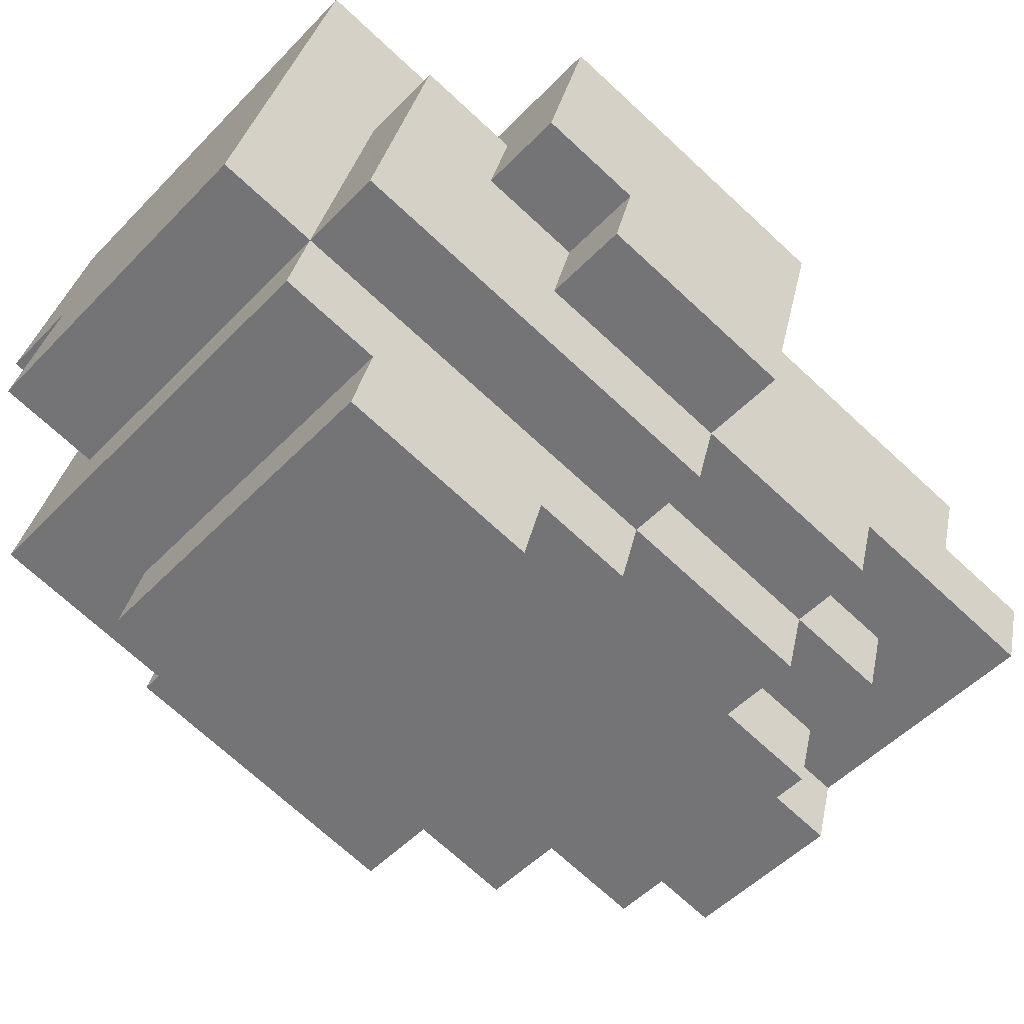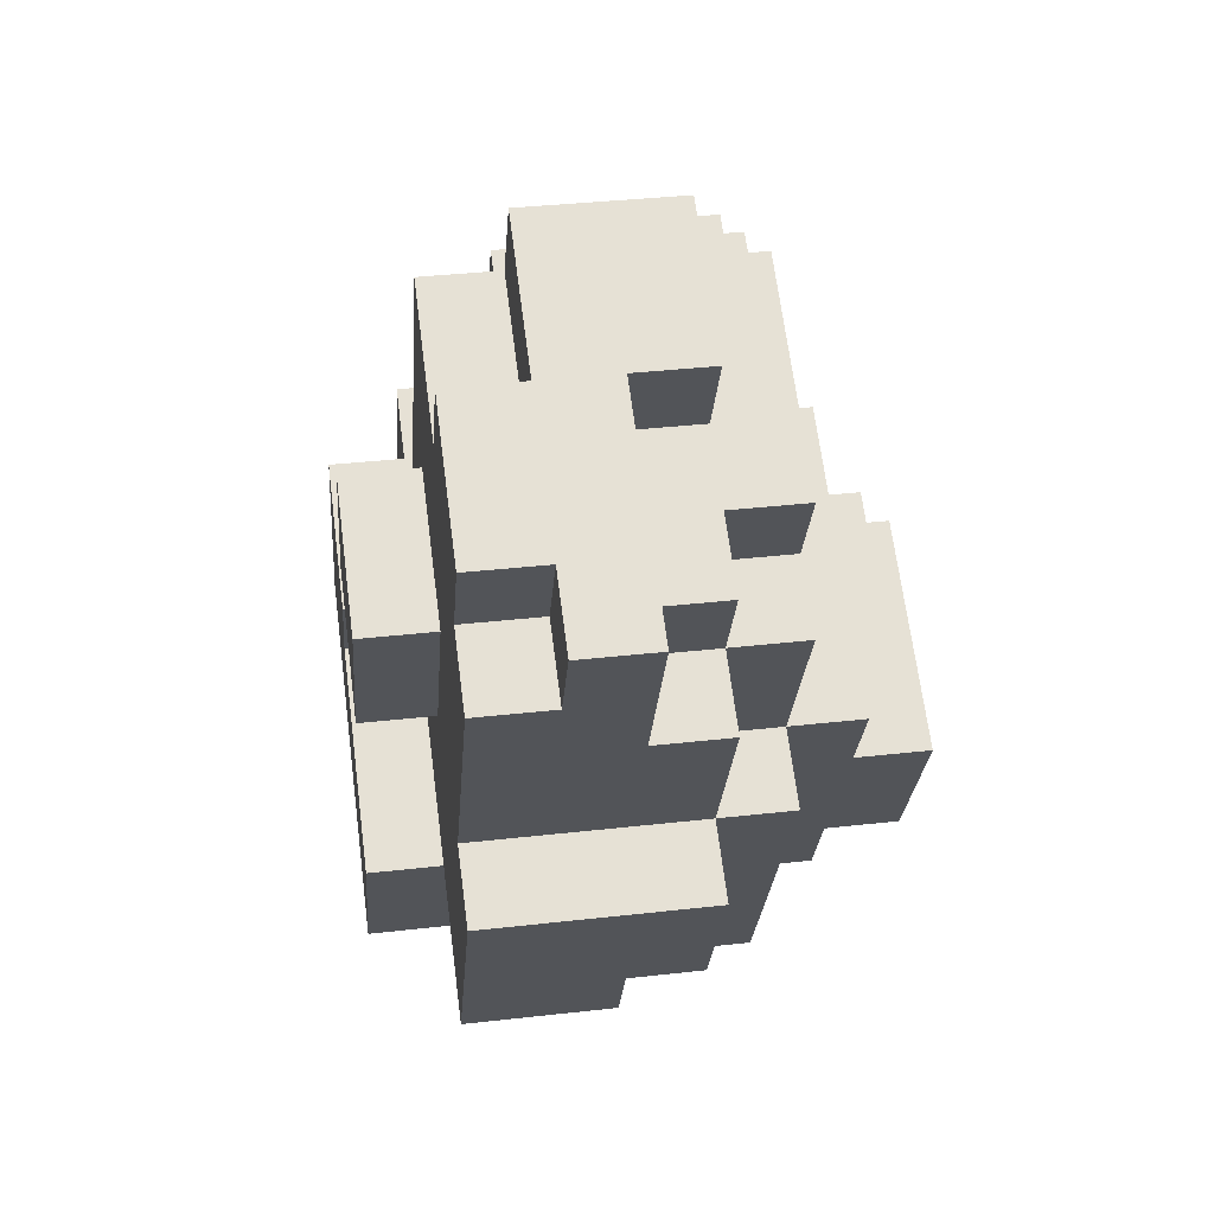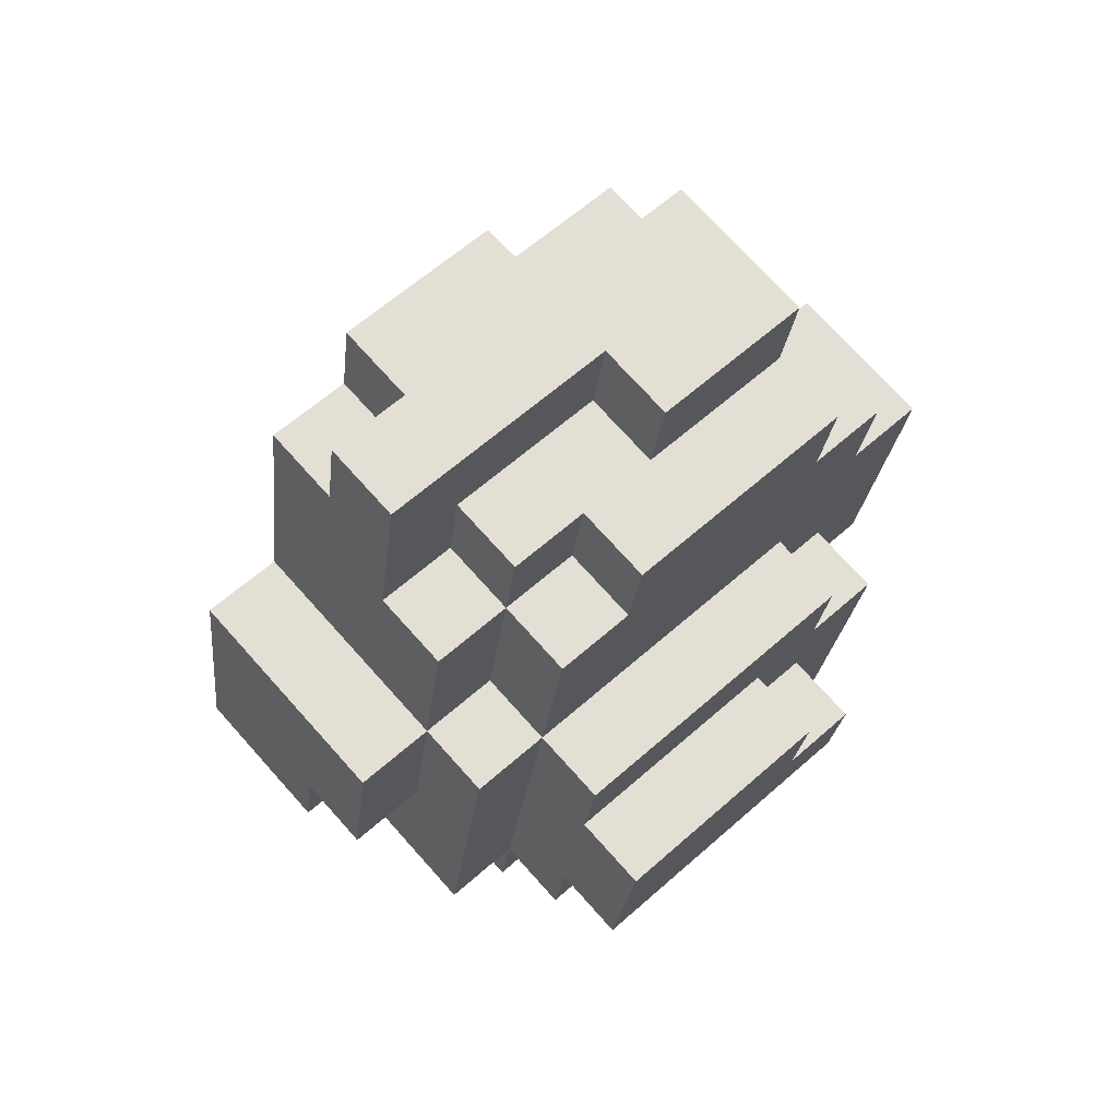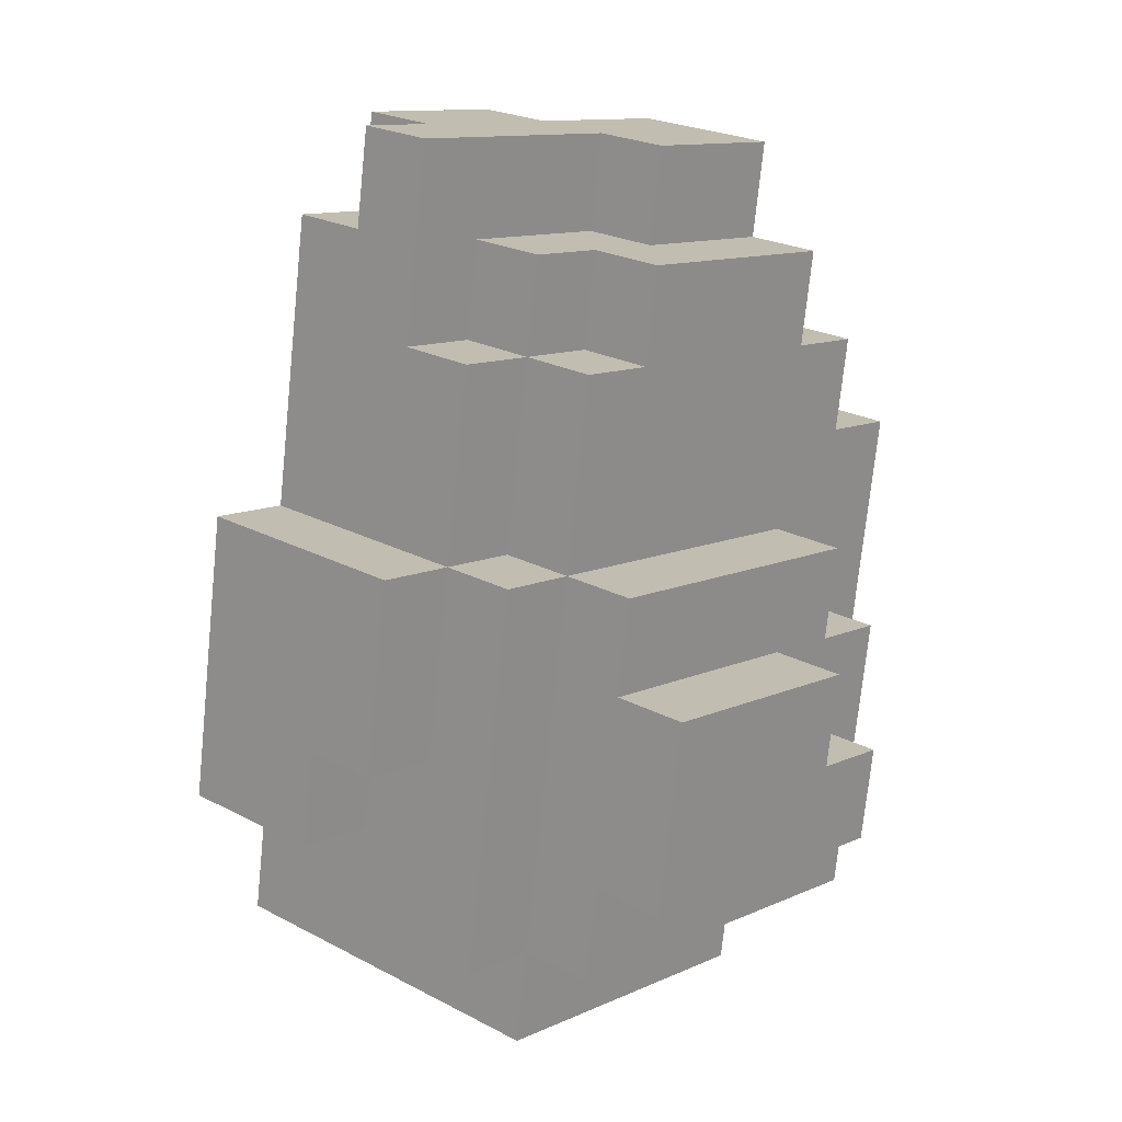
<metadata>
{"format":"obj","ext":"obj","renderer":"f3d","projection":"perspective","resolution":1024,"background":"white","views":[{"elev":-64.9,"azim":51.8,"up":"+Z"},{"elev":69.5,"azim":95.1,"up":"+Y"},{"elev":66.4,"azim":150.2,"up":"+Y"},{"elev":16.3,"azim":144.2,"up":"+Y"}]}
</metadata>
<code>
v 8.438 -22.72 -6.675
v 8.028 -17.71 -6.986
v 9.28 -22.41 -2.749
v 8.87 -17.4 -3.059
v 10.12 -22.1 1.178
v 9.712 -17.09 0.8676
v 10.96 -21.79 5.105
v 10.55 -16.77 4.794
v 11.81 -21.47 9.031
v 11.4 -16.46 8.721
v 12.65 -21.16 12.96
v 12.24 -16.15 12.65
v -8.079 -22.58 17.52
v -8.489 -17.56 17.21
v -8.921 -22.89 13.59
v -9.331 -17.87 13.28
v -9.763 -23.2 9.663
v -10.17 -18.19 9.352
v -10.61 -23.51 5.736
v -11.02 -18.5 5.426
v -7.302 -23.54 0.8976
v -7.712 -18.53 0.5872
v -8.144 -23.85 -3.029
v -8.554 -18.84 -3.339
v -6.46 -23.23 4.824
v -6.87 -18.22 4.514
v -11.86 -18.81 1.499
v -12.7 -19.12 -2.428
v -13.11 -14.11 -2.738
v -13.54 -19.43 -6.355
v -13.95 -14.42 -6.665
v -9.396 -19.15 -7.266
v -9.806 -14.14 -7.577
v 5.934 -13.32 -15.15
v 5.524 -8.308 -15.46
v 6.776 -13.01 -11.22
v 6.366 -7.996 -11.53
v 7.618 -12.7 -7.296
v 7.208 -7.684 -7.607
v 11.76 -12.41 -8.208
v 11.35 -7.401 -8.518
v 12.61 -12.1 -4.281
v 12.2 -7.089 -4.591
v 13.45 -11.79 -0.3543
v 13.04 -6.777 -0.6647
v 17.59 -11.51 -1.266
v 17.18 -6.495 -1.576
v 18.44 -11.2 2.661
v 18.03 -6.183 2.35
v 19.28 -10.88 6.588
v 18.87 -5.871 6.277
v -1.45 -12.3 11.15
v -1.86 -7.283 10.84
v -0.6075 -11.98 15.07
v -1.017 -6.971 14.76
v 2.696 -12.01 10.23
v 2.286 -7.001 9.924
v -8.899 -12.55 16.9
v -9.309 -7.536 16.59
v -9.741 -12.86 12.97
v -10.15 -7.848 12.66
v -13.89 -13.14 13.88
v -14.3 -8.131 13.57
v -6.005 -7.566 11.75
v -6.415 -2.553 11.44
v -6.847 -7.878 7.82
v -7.257 -2.865 7.51
v -10.99 -8.16 8.732
v -11.4 -3.147 8.421
v 17.62 -1.17 2.04
v 18.46 -0.8578 5.967
v 16.77 -1.482 -1.887
v 16.34 -6.807 -5.503
v 15.93 -1.794 -5.813
v 10.94 -2.388 -8.829
v 11.79 -2.076 -4.902
v 5.956 -2.983 -11.84
v 6.798 -2.671 -7.917
v 5.114 -3.295 -15.77
v -6.071 -8.843 -8.799
v -6.48 -3.83 -9.109
v -6.913 -9.155 -12.73
v -7.323 -4.142 -13.04
v -10.22 -9.126 -7.887
v -10.63 -4.113 -8.197
v -6.89 1.183 -9.419
v -2.335 -3.548 -10.02
v -2.745 1.465 -10.33
v -17.64 0.9593 1.169
v -18.05 5.972 0.8586
v -18.48 0.6473 -2.758
v -18.89 5.66 -3.068
v -16.8 1.271 5.096
v -17.21 6.284 4.785
v -11.81 1.866 8.111
v -12.22 6.879 7.8
v -12.65 1.554 4.184
v -13.06 6.567 3.874
v -1.837 3.055 14.14
v -2.247 8.068 13.83
v -2.679 2.743 10.21
v -3.089 7.756 9.904
v -6.825 2.46 11.13
v -7.235 7.473 10.82
v -7.645 12.49 10.51
v -8.077 7.161 6.889
v -8.487 12.17 6.579
v -12.63 11.89 7.49
v -8.897 17.19 6.268
v -9.329 11.86 2.652
v -9.739 16.88 2.341
v -10.17 11.55 -1.275
v -10.58 16.56 -1.585
v -11.01 11.24 -5.202
v -11.42 16.25 -5.512
v -10.15 21.89 2.031
v -10.99 21.58 -1.896
v 0.2367 18.06 8.372
v -0.1732 23.08 8.061
v -0.6055 17.75 4.445
v -1.015 22.77 4.135
v -4.751 17.47 5.357
v -5.161 22.48 5.046
v 4.382 18.35 7.46
v 3.972 23.36 7.15
v -2.29 17.13 -3.408
v -2.7 22.14 -3.719
v -1.448 17.44 0.5183
v -1.858 22.45 0.2079
v 2.698 17.72 -0.3933
v 2.288 22.74 -0.7037
v 1.856 17.41 -4.32
v 6.843 18.01 -1.305
v 6.434 23.02 -1.615
v 6.001 17.69 -5.232
v 10.99 18.29 -2.216
v 10.58 23.3 -2.527
v 6.411 12.68 -4.921
v 7.253 12.99 -0.9945
v 1.423 12.09 -7.936
v 1.013 17.1 -8.247
v 2.266 12.4 -4.01
v -6.868 11.52 -6.113
v -7.278 16.53 -6.424
v -6.458 6.508 -5.803
v -2.312 6.79 -6.714
v -2.722 11.8 -7.025
v 1.833 7.073 -7.626
v 5.979 7.355 -8.538
v 5.569 12.37 -8.848
v 6.389 2.342 -8.227
v 7.231 2.654 -4.301
v 6.821 7.667 -4.611
v 11.38 2.937 -5.212
v 10.97 7.95 -5.522
v 10.56 12.96 -5.833
v 11.81 8.262 -1.596
v 11.4 13.27 -1.906
v 12.65 8.574 2.331
v 12.24 13.59 2.021
v 13.49 8.886 6.258
v 13.08 13.9 5.947
v 11.83 18.6 1.71
v 12.67 18.91 5.637
v 11.42 23.61 1.4
v 7.686 18.32 2.622
v 7.276 23.33 2.311
v 8.528 18.63 6.549
v 8.118 23.64 6.238
v -3.499 12.77 9.594
v -3.909 17.78 9.283
v -8.055 17.5 10.19
v 0.6465 13.05 8.682
v 4.792 13.33 7.771
v 8.938 13.62 6.859
v 13.06 3.561 2.641
v 13.9 3.873 6.568
v 12.22 3.249 -1.285
v 15.52 3.219 -6.124
v 16.36 3.531 -2.197
v 10.53 2.625 -9.139
v 5.546 2.03 -12.15
v 17.21 3.843 1.73
v 18.05 4.155 5.656
v 6.022 -1.705 8.702
v 5.612 3.308 8.391
v 6.864 -1.393 12.63
v 6.454 3.62 12.32
v 10.17 -1.423 7.79
v 9.757 3.59 7.48
v -1.427 -1.958 14.45
v -2.269 -2.27 10.52
v -12.25 -3.459 4.494
v -16.39 -3.742 5.406
v -15.98 -8.755 5.716
v -16.82 -9.067 1.79
v -17.23 -4.054 1.479
v -17.67 -9.379 -2.137
v -18.08 -4.366 -2.447
v -13.52 -9.096 -3.049
v -13.93 -4.083 -3.359
v -14.36 -9.408 -6.975
v -14.77 -4.395 -7.286
v -9.784 -3.801 -4.271
v -10.19 1.212 -4.581
v -11.04 0.9003 -8.508
v -14.34 0.9298 -3.669
v -12.27 -13.8 1.188
v -12.68 -8.784 0.8781
v -10.58 -13.17 9.042
v -11.43 -13.49 5.115
v -11.84 -8.472 4.805
v -14.73 -13.46 9.953
v -15.14 -8.443 9.643
v -13.48 -18.16 14.19
v -14.32 -18.47 10.26
v 10.99 -11.45 8.411
v 11.83 -11.14 12.34
v 10.14 -11.76 4.484
v 13.86 -16.8 -0.04397
v 14.7 -16.49 3.883
v 14.29 -11.48 3.572
v 13.02 -17.12 -3.971
v 12.17 -17.43 -7.897
v 7.186 -18.02 -10.91
v 15.13 -11.17 7.499
v 2.308 3.337 13.23
v 1.899 8.35 12.92
v 6.044 8.633 12.01
v 5.202 8.321 8.081
v 9.348 8.603 7.169
v 8.094 -16.43 13.56
v 7.684 -11.42 13.25
v 3.948 -16.71 14.47
v 3.538 -11.7 14.16
v -0.1977 -17 15.38
v -4.343 -17.28 16.29
v -4.753 -12.27 15.98
v -7.667 2.148 7.199
v 2.718 -1.676 13.54
v 14.31 -1.14 6.878
v 2.243 2.06 -7.316
v 1.401 1.748 -11.24
v -13.91 6.255 -0.05298
v -14.32 11.27 -0.3633
v -14.75 5.943 -3.98
v -15.16 10.96 -4.29
v -13.47 11.58 3.563
v -10.6 6.225 -4.891
v -3.132 16.82 -7.335
v -6.845 21.86 -2.807
v -6.003 22.17 1.12
v -9.307 22.2 5.958
v 3.13 23.05 3.223
v -6.436 16.85 -2.497
v 1.056 8.038 8.992
v -6.048 1.495 -5.493
v -1.903 1.777 -6.404
v -3.177 -3.86 -13.95
v 1.811 -3.265 -10.93
v 0.9685 -3.577 -14.86
v -11.06 -9.438 -11.81
v -2.767 -8.873 -13.64
v 1.378 -8.59 -14.55
v 14.72 -6.153 7.189
v 10.58 -6.436 8.1
v 6.432 -6.718 9.012
v 1.876 -1.988 9.613
v -5.163 -7.254 15.67
v 6.841 -11.73 9.322
v 1.788 -13.6 -14.24
v -2.357 -13.89 -13.33
v -6.503 -14.17 -12.41
v -10.65 -14.45 -11.5
v -5.251 -18.87 -8.178
v -5.661 -13.86 -8.488
v -1.105 -18.59 -9.089
v -1.515 -13.57 -9.4
v 3.04 -18.3 -10
v 2.63 -13.29 -10.31
v -3.933 -22.29 16.6
v 0.2122 -22.01 15.69
v 4.358 -21.73 14.78
v 8.503 -21.45 13.87
v 4.292 -23.01 -5.764
v 3.883 -17.99 -6.074
v 0.1468 -23.29 -4.852
v -0.2631 -18.27 -5.163
v -3.999 -23.57 -3.941
v -4.409 -18.56 -4.251
v 5.135 -22.69 -1.837
v 0.989 -22.98 -0.9256
v -3.157 -23.26 -0.014
v -2.314 -22.95 3.913
v 1.831 -22.66 3.001
v 5.977 -22.38 2.09
v 6.819 -22.07 6.016
v 2.673 -22.35 6.928
v -1.472 -22.63 7.839
v -5.618 -22.92 8.751
v -4.776 -22.6 12.68
v -0.63 -22.32 11.77
v 3.516 -22.04 10.85
v 7.661 -21.76 9.943
f 1 2 3
f 3 2 4
f 3 4 5
f 5 4 6
f 5 6 7
f 7 6 8
f 7 8 9
f 9 8 10
f 9 10 11
f 11 10 12
f 13 14 15
f 15 14 16
f 17 18 19
f 19 18 20
f 21 22 23
f 23 22 24
f 25 26 21
f 21 26 22
f 19 20 25
f 25 20 26
f 22 26 27
f 27 26 20
f 24 22 28
f 28 22 27
f 28 29 30
f 30 29 31
f 30 31 32
f 32 31 33
f 34 35 36
f 36 35 37
f 36 37 38
f 38 37 39
f 40 41 42
f 42 41 43
f 42 43 44
f 44 43 45
f 46 47 48
f 48 47 49
f 48 49 50
f 50 49 51
f 52 53 54
f 54 53 55
f 56 57 52
f 52 57 53
f 58 59 60
f 60 59 61
f 60 61 62
f 62 61 63
f 64 65 66
f 66 65 67
f 66 67 68
f 68 67 69
f 49 70 51
f 51 70 71
f 47 72 49
f 49 72 70
f 73 74 47
f 47 74 72
f 41 75 43
f 43 75 76
f 37 77 39
f 39 77 78
f 35 79 37
f 37 79 77
f 80 81 82
f 82 81 83
f 84 85 80
f 80 85 81
f 81 86 87
f 87 86 88
f 89 90 91
f 91 90 92
f 93 94 89
f 89 94 90
f 95 96 97
f 97 96 98
f 97 98 93
f 93 98 94
f 99 100 101
f 101 100 102
f 101 102 103
f 103 102 104
f 104 105 106
f 106 105 107
f 106 107 96
f 96 107 108
f 107 109 110
f 110 109 111
f 112 113 114
f 114 113 115
f 111 116 113
f 113 116 117
f 118 119 120
f 120 119 121
f 120 121 122
f 122 121 123
f 124 125 118
f 118 125 119
f 126 127 128
f 128 127 129
f 128 129 130
f 130 129 131
f 126 128 132
f 132 128 130
f 130 131 133
f 133 131 134
f 132 130 135
f 135 130 133
f 133 134 136
f 136 134 137
f 138 135 139
f 139 135 133
f 140 141 142
f 142 141 132
f 114 115 143
f 143 115 144
f 145 143 146
f 146 143 147
f 146 147 148
f 148 147 140
f 148 140 149
f 149 140 150
f 151 149 152
f 152 149 153
f 152 153 154
f 154 153 155
f 149 150 153
f 153 150 138
f 155 156 157
f 157 156 158
f 157 158 159
f 159 158 160
f 159 160 161
f 161 160 162
f 160 163 162
f 162 163 164
f 158 136 160
f 160 136 163
f 136 137 163
f 163 137 165
f 166 167 168
f 168 167 169
f 163 165 166
f 166 165 167
f 166 168 163
f 163 168 164
f 170 171 105
f 105 171 172
f 173 118 170
f 170 118 171
f 174 124 173
f 173 124 118
f 175 168 174
f 174 168 124
f 162 164 175
f 175 164 168
f 176 159 177
f 177 159 161
f 178 157 176
f 176 157 159
f 154 155 178
f 178 155 157
f 74 179 72
f 72 179 180
f 75 181 76
f 76 181 154
f 77 182 78
f 78 182 151
f 78 151 75
f 75 151 181
f 76 154 74
f 74 154 179
f 72 180 70
f 70 180 183
f 70 183 71
f 71 183 184
f 185 186 187
f 187 186 188
f 189 190 185
f 185 190 186
f 191 99 192
f 192 99 101
f 192 101 65
f 65 101 103
f 69 95 193
f 193 95 97
f 193 97 194
f 194 97 93
f 195 194 196
f 196 194 197
f 196 197 198
f 198 197 199
f 200 201 202
f 202 201 203
f 198 199 200
f 200 199 201
f 197 89 199
f 199 89 91
f 194 93 197
f 197 93 89
f 204 205 85
f 85 205 206
f 201 207 204
f 204 207 205
f 203 201 85
f 85 201 204
f 199 91 201
f 201 91 207
f 208 209 29
f 29 209 200
f 210 68 211
f 211 68 212
f 213 214 210
f 210 214 68
f 20 211 27
f 27 211 208
f 215 62 216
f 216 62 213
f 14 58 16
f 16 58 60
f 16 60 215
f 215 60 62
f 10 217 12
f 12 217 218
f 8 219 10
f 10 219 217
f 220 44 221
f 221 44 222
f 223 42 220
f 220 42 44
f 224 40 223
f 223 40 42
f 225 36 2
f 2 36 38
f 2 38 224
f 224 38 40
f 46 48 44
f 44 48 222
f 48 50 222
f 222 50 226
f 221 222 8
f 8 222 219
f 222 226 219
f 219 226 217
f 227 228 99
f 99 228 100
f 188 229 227
f 227 229 228
f 186 230 188
f 188 230 229
f 177 161 190
f 190 161 231
f 190 231 186
f 186 231 230
f 12 218 232
f 232 218 233
f 232 233 234
f 234 233 235
f 234 235 236
f 236 235 54
f 236 54 237
f 237 54 238
f 237 238 14
f 14 238 58
f 62 63 213
f 213 63 214
f 18 210 20
f 20 210 211
f 216 213 18
f 18 213 210
f 211 212 208
f 208 212 209
f 209 212 196
f 196 212 195
f 200 209 198
f 198 209 196
f 29 200 31
f 31 200 202
f 68 69 212
f 212 69 193
f 212 193 195
f 195 193 194
f 65 103 67
f 67 103 239
f 67 239 69
f 69 239 95
f 103 104 239
f 239 104 106
f 239 106 95
f 95 106 96
f 240 227 191
f 191 227 99
f 187 188 240
f 240 188 227
f 241 177 189
f 189 177 190
f 71 184 241
f 241 184 177
f 154 178 179
f 179 178 180
f 178 176 180
f 180 176 183
f 176 177 183
f 183 177 184
f 153 138 155
f 155 138 156
f 151 152 181
f 181 152 154
f 242 148 151
f 151 148 149
f 243 242 182
f 182 242 151
f 244 245 246
f 246 245 247
f 96 108 98
f 98 108 248
f 98 248 244
f 244 248 245
f 90 94 244
f 244 94 98
f 92 90 246
f 246 90 244
f 246 247 249
f 249 247 114
f 249 114 145
f 145 114 143
f 143 144 147
f 147 144 250
f 147 250 140
f 140 250 141
f 142 132 138
f 138 132 135
f 140 142 150
f 150 142 138
f 139 133 158
f 158 133 136
f 138 139 156
f 156 139 158
f 251 252 127
f 127 252 129
f 117 116 251
f 251 116 252
f 116 253 252
f 252 253 123
f 252 123 129
f 129 123 121
f 129 121 131
f 131 121 254
f 131 254 134
f 134 254 167
f 134 167 137
f 137 167 165
f 254 125 167
f 167 125 169
f 121 119 254
f 254 119 125
f 168 169 124
f 124 169 125
f 122 171 120
f 120 171 118
f 122 123 109
f 109 123 253
f 109 172 122
f 122 172 171
f 109 253 111
f 111 253 116
f 113 117 255
f 255 117 251
f 115 113 144
f 144 113 255
f 255 251 126
f 126 251 127
f 144 255 250
f 250 255 126
f 250 126 141
f 141 126 132
f 247 245 114
f 114 245 112
f 110 111 112
f 112 111 113
f 245 248 112
f 112 248 110
f 248 108 110
f 110 108 107
f 105 172 107
f 107 172 109
f 102 170 104
f 104 170 105
f 256 173 102
f 102 173 170
f 102 100 256
f 256 100 228
f 230 174 256
f 256 174 173
f 256 228 230
f 230 228 229
f 231 175 230
f 230 175 174
f 161 162 231
f 231 162 175
f 91 92 207
f 207 92 246
f 207 246 205
f 205 246 249
f 205 249 257
f 257 249 145
f 206 205 86
f 86 205 257
f 257 145 258
f 258 145 146
f 86 257 88
f 88 257 258
f 258 146 242
f 242 146 148
f 88 258 243
f 243 258 242
f 83 81 259
f 259 81 87
f 87 88 260
f 260 88 243
f 259 87 261
f 261 87 260
f 260 243 77
f 77 243 182
f 261 260 79
f 79 260 77
f 85 206 81
f 81 206 86
f 262 84 82
f 82 84 80
f 202 203 84
f 84 203 85
f 82 83 263
f 263 83 259
f 263 259 264
f 264 259 261
f 264 261 35
f 35 261 79
f 39 78 41
f 41 78 75
f 43 76 73
f 73 76 74
f 51 71 265
f 265 71 241
f 265 241 266
f 266 241 189
f 266 189 267
f 267 189 185
f 267 185 57
f 57 185 268
f 185 187 268
f 268 187 240
f 57 268 53
f 53 268 192
f 268 240 192
f 192 240 191
f 53 192 64
f 64 192 65
f 64 269 53
f 53 269 55
f 61 59 64
f 64 59 269
f 68 61 66
f 66 61 64
f 214 63 68
f 68 63 61
f 238 269 58
f 58 269 59
f 54 55 238
f 238 55 269
f 52 54 56
f 56 54 235
f 270 267 56
f 56 267 57
f 56 235 270
f 270 235 233
f 217 266 270
f 270 266 267
f 270 233 217
f 217 233 218
f 226 265 217
f 217 265 266
f 50 51 226
f 226 51 265
f 44 45 46
f 46 45 47
f 73 47 43
f 43 47 45
f 38 39 40
f 40 39 41
f 271 264 34
f 34 264 35
f 272 263 271
f 271 263 264
f 273 82 272
f 272 82 263
f 274 262 273
f 273 262 82
f 33 84 274
f 274 84 262
f 31 202 33
f 33 202 84
f 32 33 275
f 275 33 276
f 273 276 274
f 274 276 33
f 275 276 277
f 277 276 278
f 272 278 273
f 273 278 276
f 277 278 279
f 279 278 280
f 271 280 272
f 272 280 278
f 279 280 225
f 225 280 36
f 34 36 271
f 271 36 280
f 27 208 28
f 28 208 29
f 15 16 17
f 17 16 18
f 18 16 216
f 216 16 215
f 281 237 13
f 13 237 14
f 282 236 281
f 281 236 237
f 283 234 282
f 282 234 236
f 284 232 283
f 283 232 234
f 11 12 284
f 284 12 232
f 220 221 6
f 6 221 8
f 223 220 4
f 4 220 6
f 224 223 2
f 2 223 4
f 285 286 1
f 1 286 2
f 225 2 279
f 279 2 286
f 287 288 285
f 285 288 286
f 279 286 277
f 277 286 288
f 289 290 287
f 287 290 288
f 277 288 275
f 275 288 290
f 23 24 289
f 289 24 290
f 275 290 32
f 32 290 24
f 32 24 30
f 30 24 28
f 1 3 285
f 285 3 291
f 285 291 287
f 287 291 292
f 287 292 289
f 289 292 293
f 289 293 23
f 23 293 21
f 293 294 21
f 21 294 25
f 292 295 293
f 293 295 294
f 291 296 292
f 292 296 295
f 3 5 291
f 291 5 296
f 5 7 296
f 296 7 297
f 296 297 295
f 295 297 298
f 295 298 294
f 294 298 299
f 294 299 25
f 25 299 300
f 25 300 19
f 19 300 17
f 300 301 17
f 17 301 15
f 299 302 300
f 300 302 301
f 298 303 299
f 299 303 302
f 297 304 298
f 298 304 303
f 7 9 297
f 297 9 304
f 9 11 304
f 304 11 284
f 304 284 303
f 303 284 283
f 303 283 302
f 302 283 282
f 302 282 301
f 301 282 281
f 301 281 15
f 15 281 13

</code>
